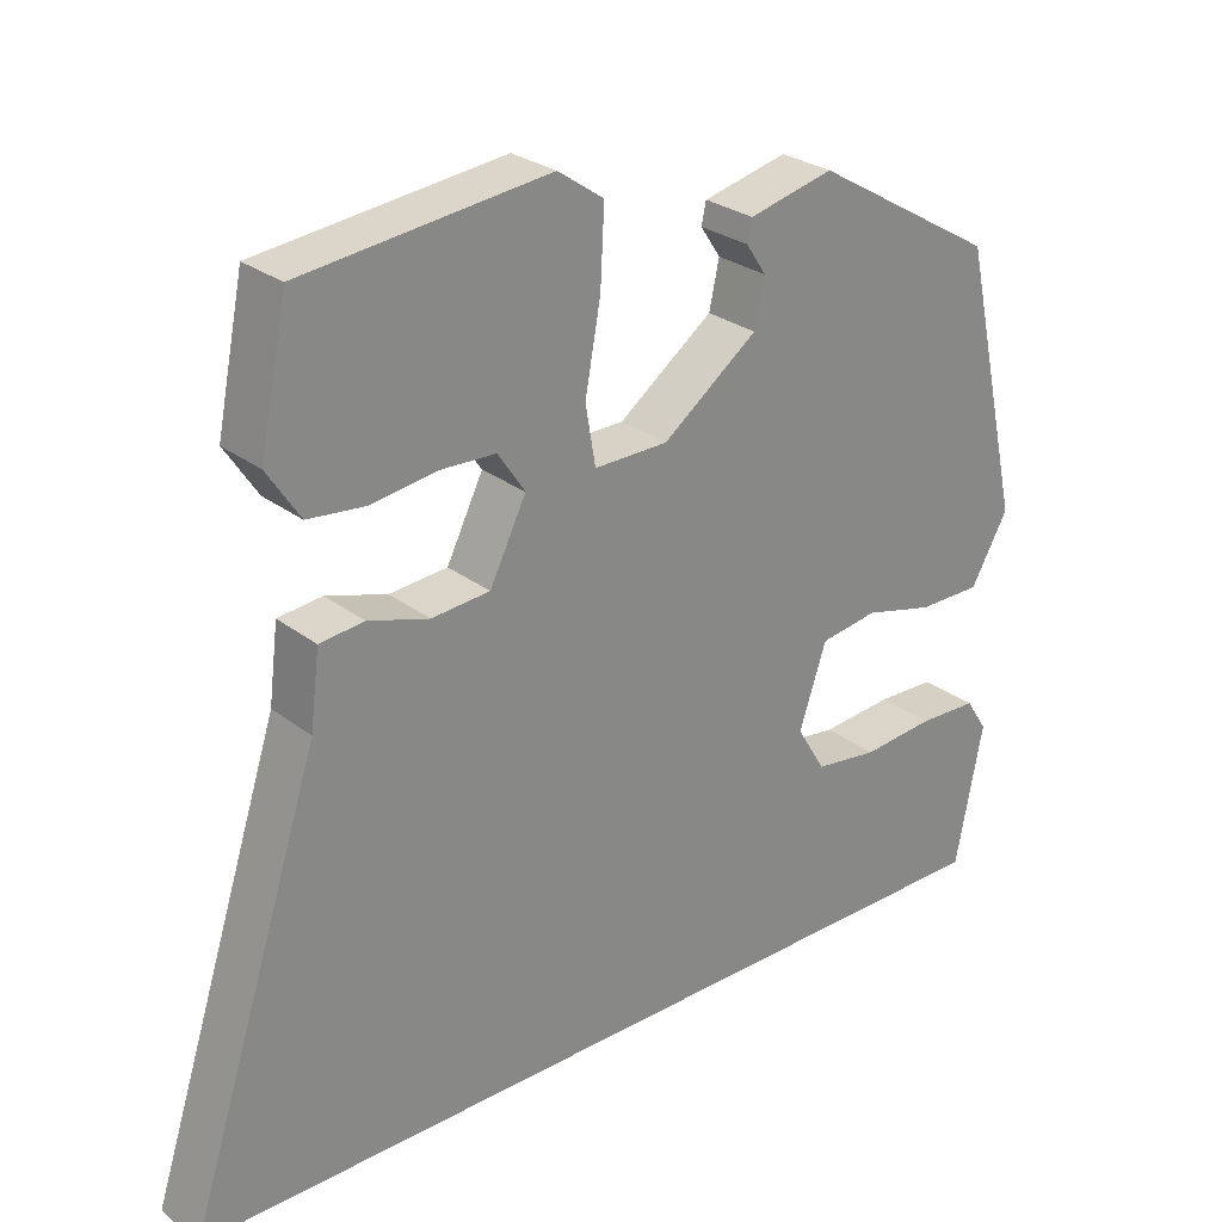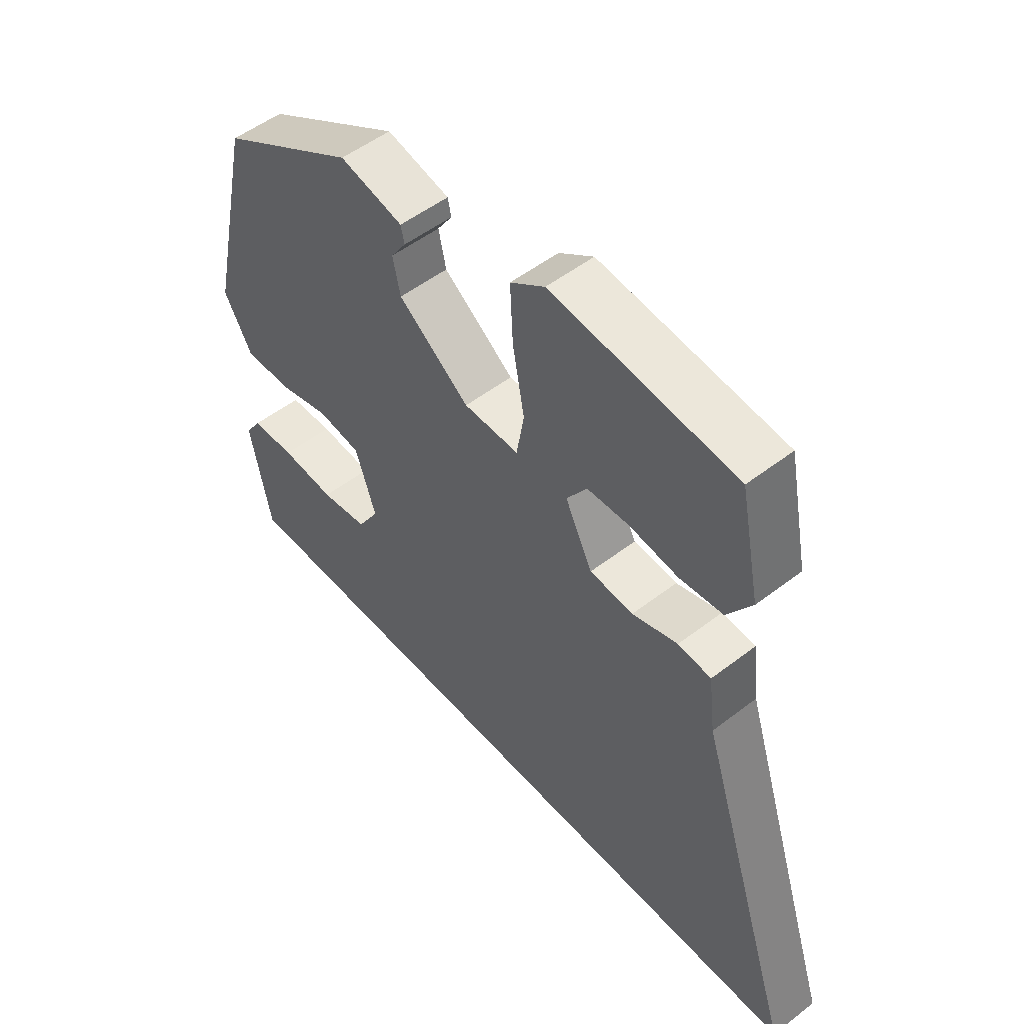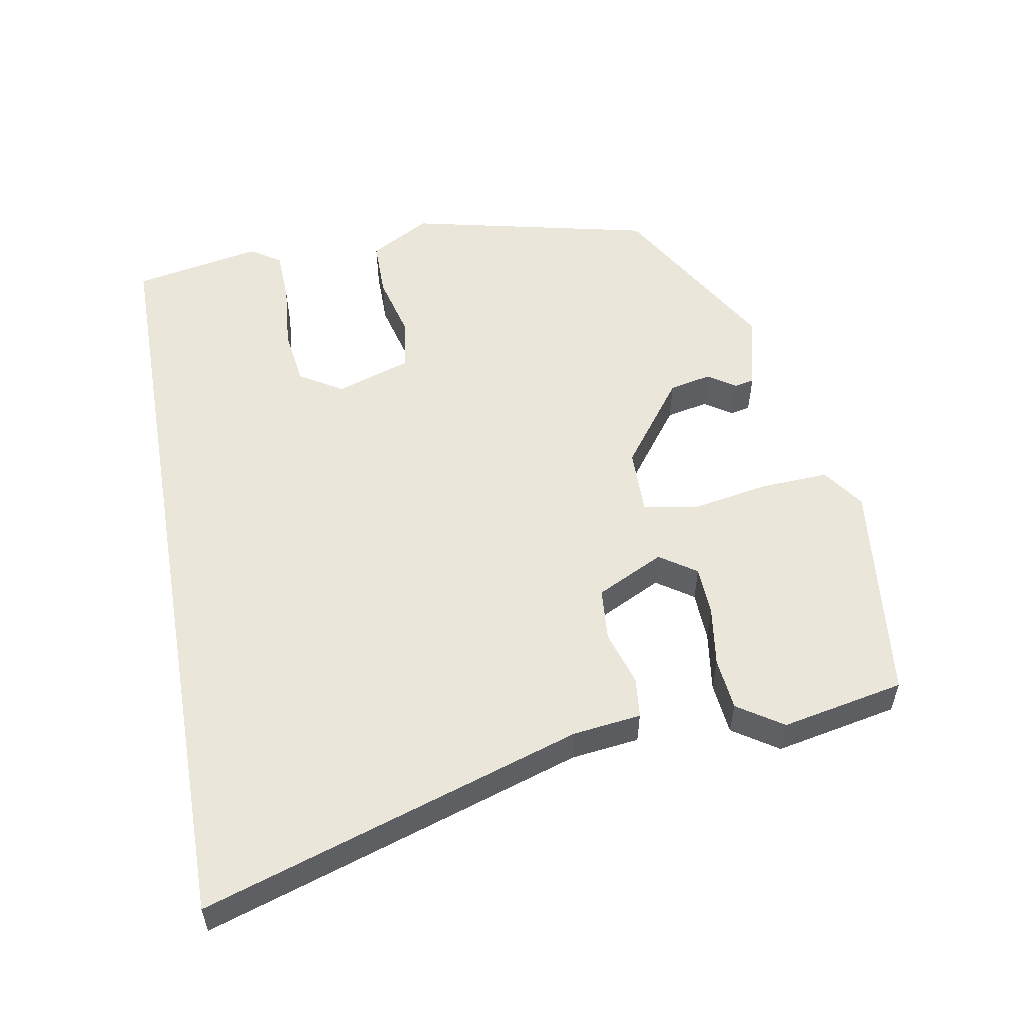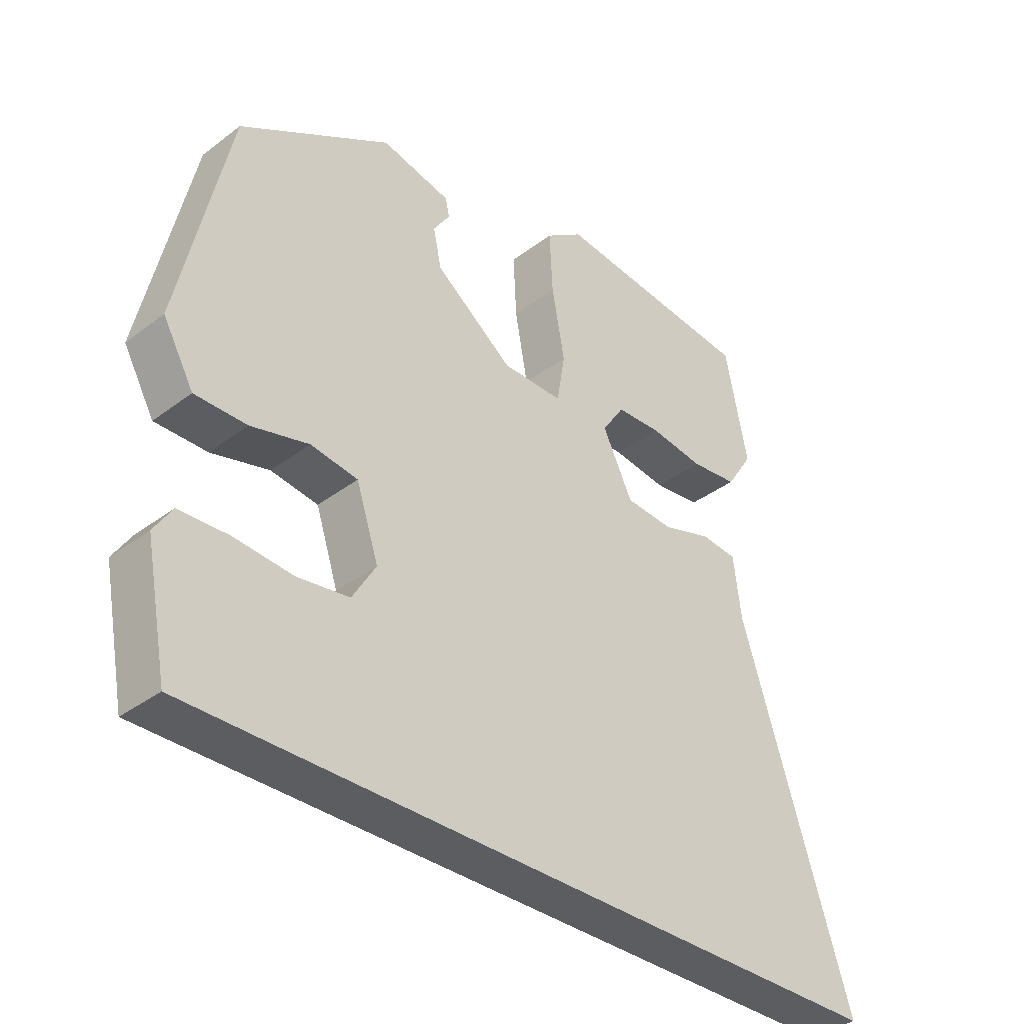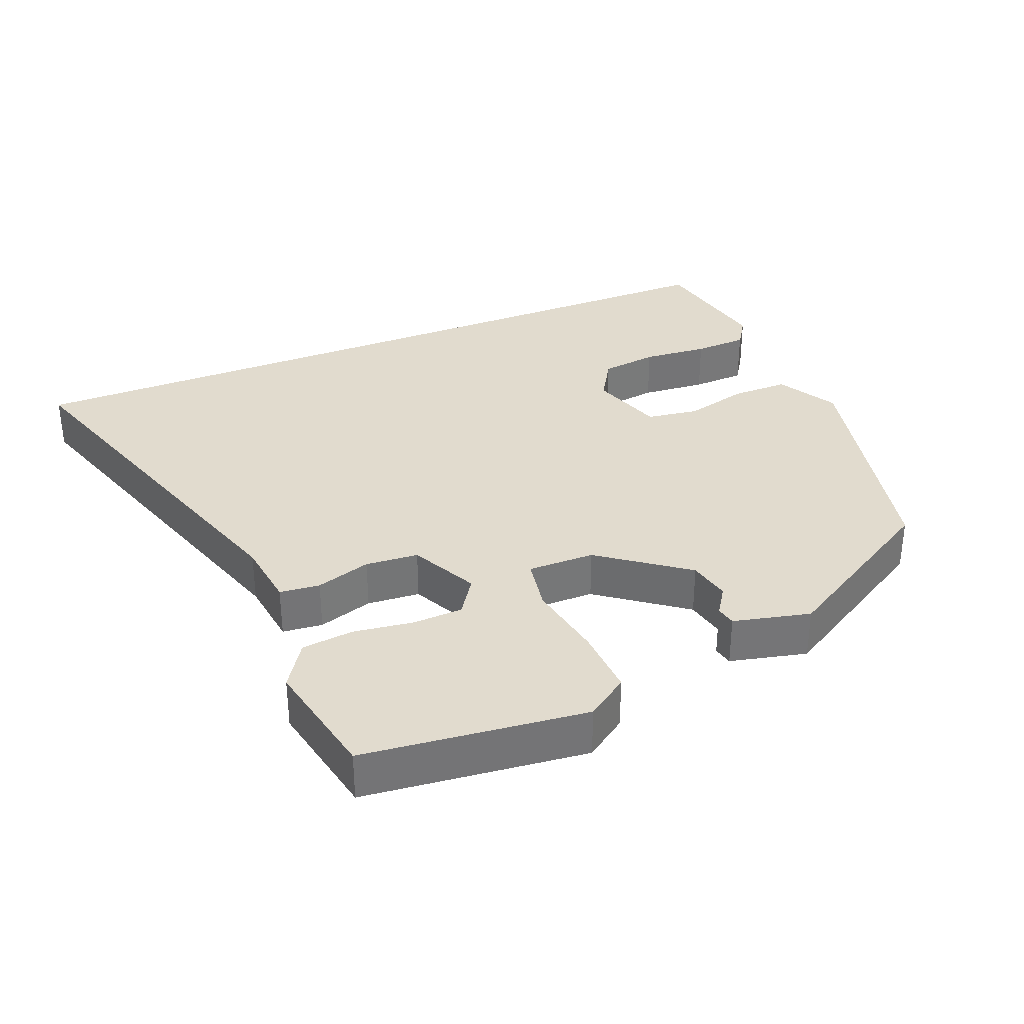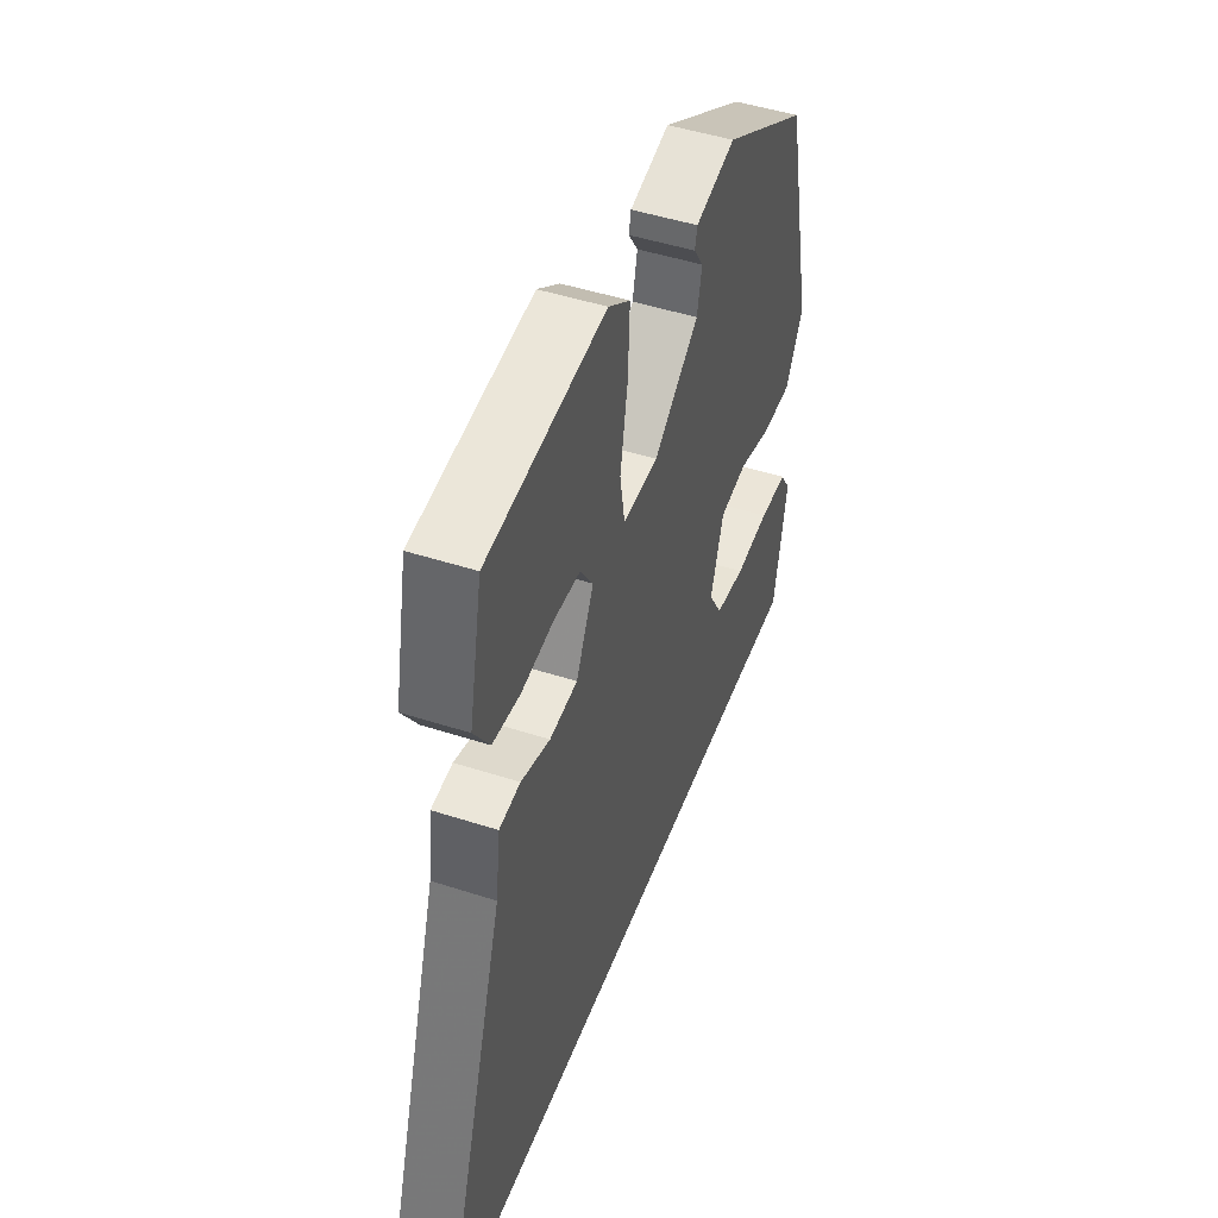
<metadata>
{"format":"obj","ext":"obj","renderer":"f3d","projection":"perspective","resolution":1024,"background":"white","views":[{"elev":27.3,"azim":-40.5,"up":"+Z"},{"elev":52.1,"azim":-129.8,"up":"+Z"},{"elev":54.9,"azim":-100.0,"up":"+Y"},{"elev":-36.1,"azim":134.7,"up":"+Z"},{"elev":33.9,"azim":-22.2,"up":"+Y"},{"elev":47.4,"azim":-69.9,"up":"+Z"}]}
</metadata>
<code>
v 0.459 0.07 0.317
v 0.537 0.07 -0.031
v 0.489 0.07 -0.116
v 0.408 0.07 -0.116
v 0.318 0.07 -0.093
v 0.244 0.07 -0.104
v 0.209 0.07 -0.209
v 0.246 0.07 -0.27
v 0.327 0.07 -0.281
v 0.42 0.07 -0.273
v 0.496 0.07 -0.276
v 0.524 0.07 -0.319
v 0.489 0.07 -0.5
v -0.628 0.07 -0.5
v -0.456 0.07 0.033
v -0.444 0.07 0.129
v -0.387 0.07 0.135
v -0.309 0.07 0.111
v -0.234 0.07 0.117
v -0.187 0.07 0.212
v -0.222 0.07 0.264
v -0.293 0.07 0.267
v -0.378 0.07 0.255
v -0.452 0.07 0.263
v -0.494 0.07 0.327
v -0.459 0.07 0.5
v -0.143 0.07 0.535
v -0.084 0.07 0.494
v -0.089 0.07 0.397
v -0.109 0.07 0.287
v -0.096 0.07 0.211
v -0.001 0.07 0.212
v 0.121 0.07 0.303
v 0.134 0.07 0.363
v 0.108 0.07 0.402
v 0.114 0.07 0.43
v 0.223 0.07 0.456
v 0.459 0 0.317
v 0.537 0 -0.031
v 0.489 0 -0.116
v 0.408 0 -0.116
v 0.318 0 -0.093
v 0.244 0 -0.104
v 0.209 0 -0.209
v 0.246 0 -0.27
v 0.327 0 -0.281
v 0.42 0 -0.273
v 0.496 0 -0.276
v 0.524 0 -0.319
v 0.489 0 -0.5
v -0.628 0 -0.5
v -0.456 0 0.033
v -0.444 0 0.129
v -0.387 0 0.135
v -0.309 0 0.111
v -0.234 0 0.117
v -0.187 0 0.212
v -0.222 0 0.264
v -0.293 0 0.267
v -0.378 0 0.255
v -0.452 0 0.263
v -0.494 0 0.327
v -0.459 0 0.5
v -0.143 0 0.535
v -0.084 0 0.494
v -0.089 0 0.397
v -0.109 0 0.287
v -0.096 0 0.211
v -0.001 0 0.212
v 0.121 0 0.303
v 0.134 0 0.363
v 0.108 0 0.402
v 0.114 0 0.43
v 0.223 0 0.456
f 34 35 36 37
f 33 34 37 1
f 32 33 1 2
f 31 32 2 3
f 27 28 29 30
f 25 26 27 30
f 22 23 24 25
f 21 22 25 30
f 20 21 30 31
f 15 16 17 18
f 15 18 19
f 14 15 19
f 13 14 19
f 9 10 11 12
f 8 9 12 13
f 31 3 4 5
f 31 5 6
f 20 31 6 7
f 19 20 7 8
f 8 13 19
f 74 73 72 71
f 38 74 71 70
f 39 38 70 69
f 40 39 69 68
f 67 66 65 64
f 67 64 63 62
f 62 61 60 59
f 67 62 59 58
f 68 67 58 57
f 55 54 53 52
f 56 55 52
f 56 52 51
f 56 51 50
f 49 48 47 46
f 50 49 46 45
f 42 41 40 68
f 43 42 68
f 44 43 68 57
f 45 44 57 56
f 56 50 45
f 1 38 39 2
f 2 39 40 3
f 3 40 41 4
f 4 41 42 5
f 5 42 43 6
f 6 43 44 7
f 7 44 45 8
f 8 45 46 9
f 9 46 47 10
f 10 47 48 11
f 11 48 49 12
f 12 49 50 13
f 13 50 51 14
f 14 51 52 15
f 15 52 53 16
f 16 53 54 17
f 17 54 55 18
f 18 55 56 19
f 19 56 57 20
f 20 57 58 21
f 21 58 59 22
f 22 59 60 23
f 23 60 61 24
f 24 61 62 25
f 25 62 63 26
f 26 63 64 27
f 27 64 65 28
f 28 65 66 29
f 29 66 67 30
f 30 67 68 31
f 31 68 69 32
f 32 69 70 33
f 33 70 71 34
f 34 71 72 35
f 35 72 73 36
f 36 73 74 37
f 37 74 38 1

</code>
